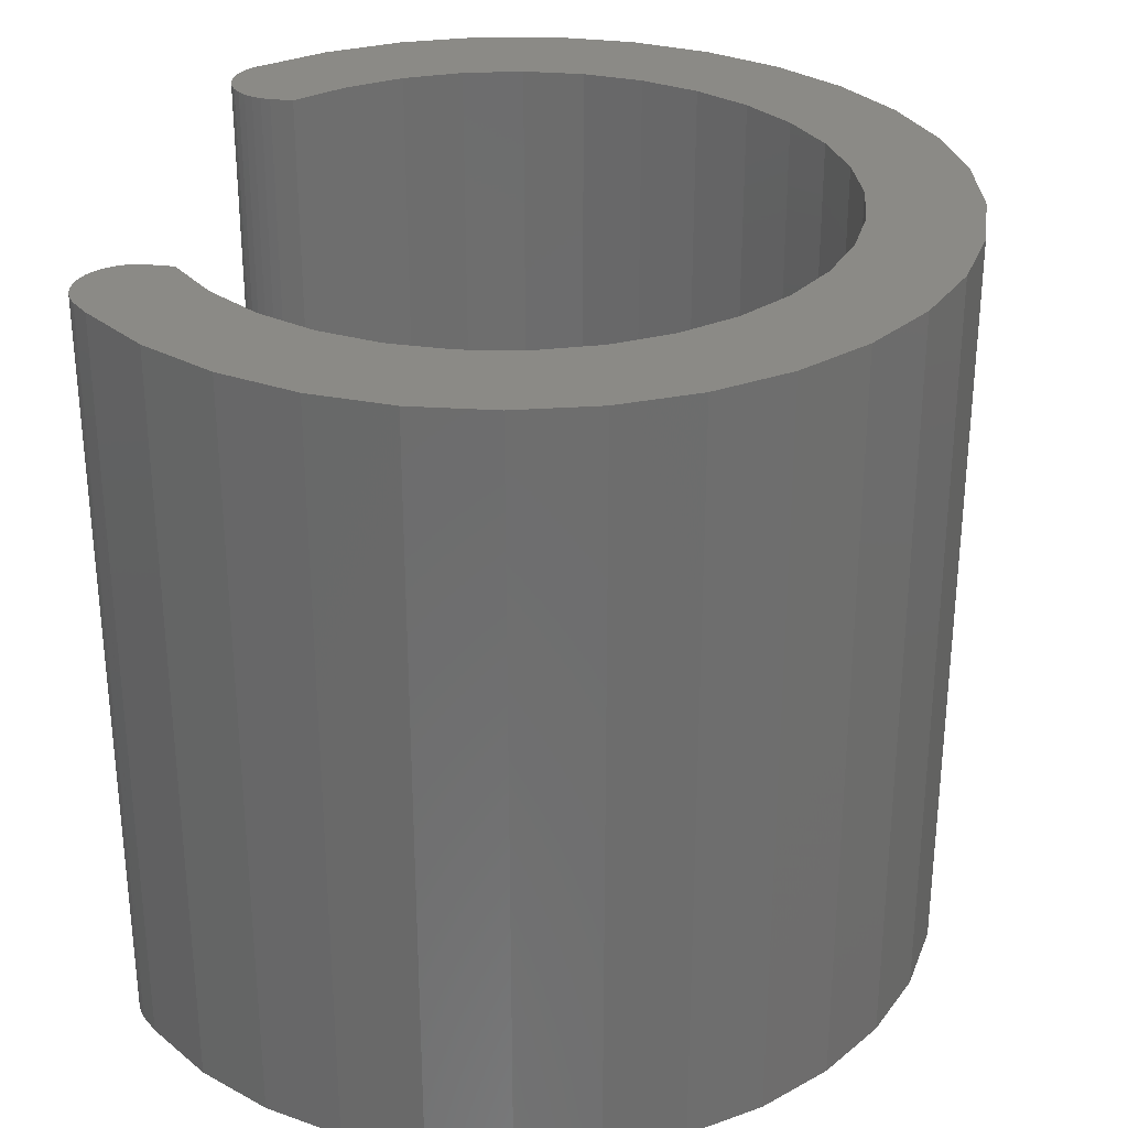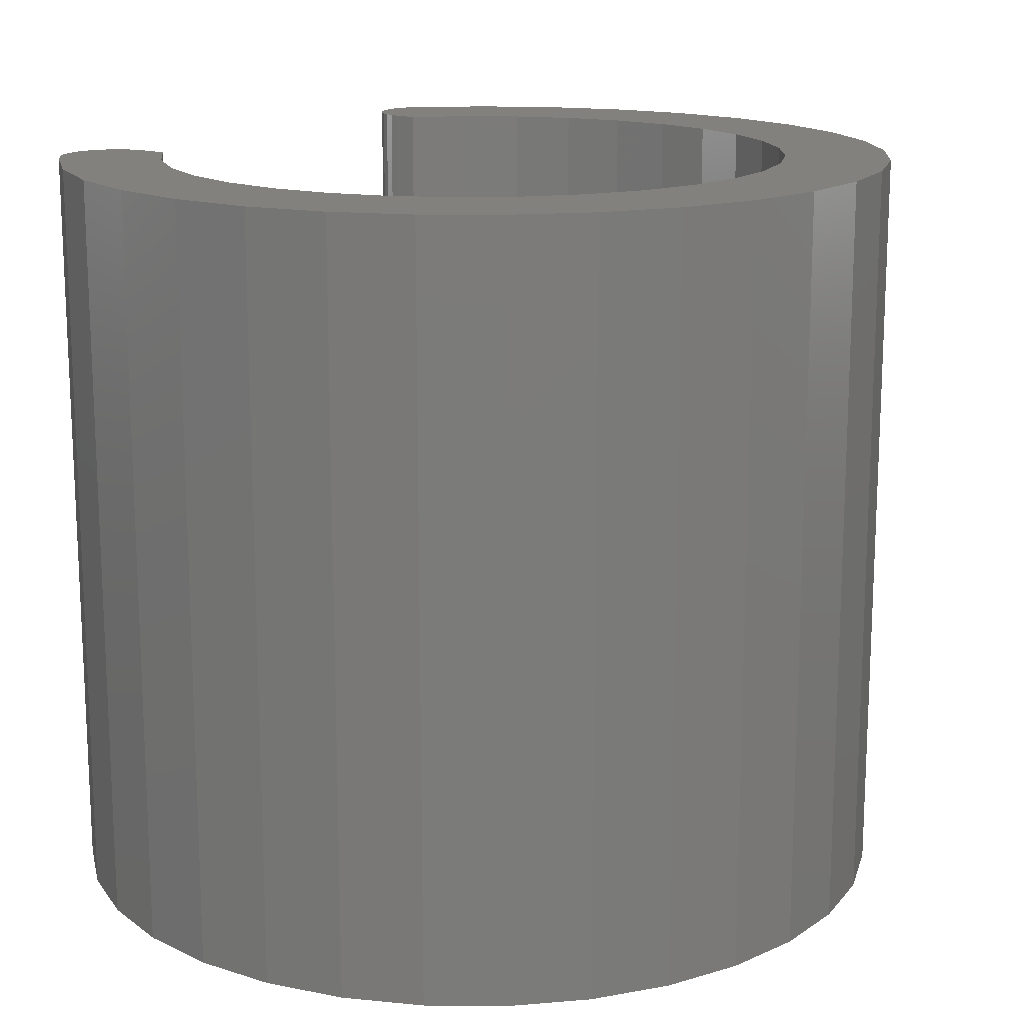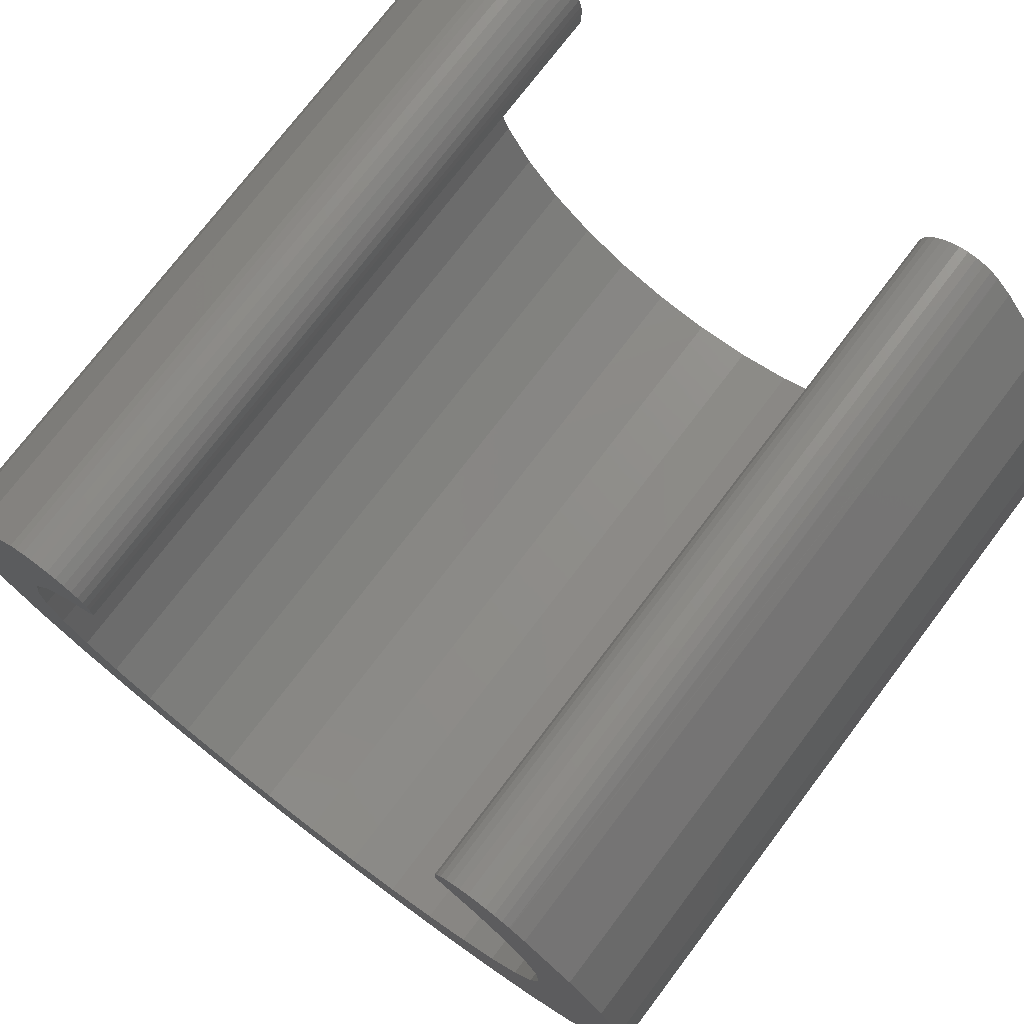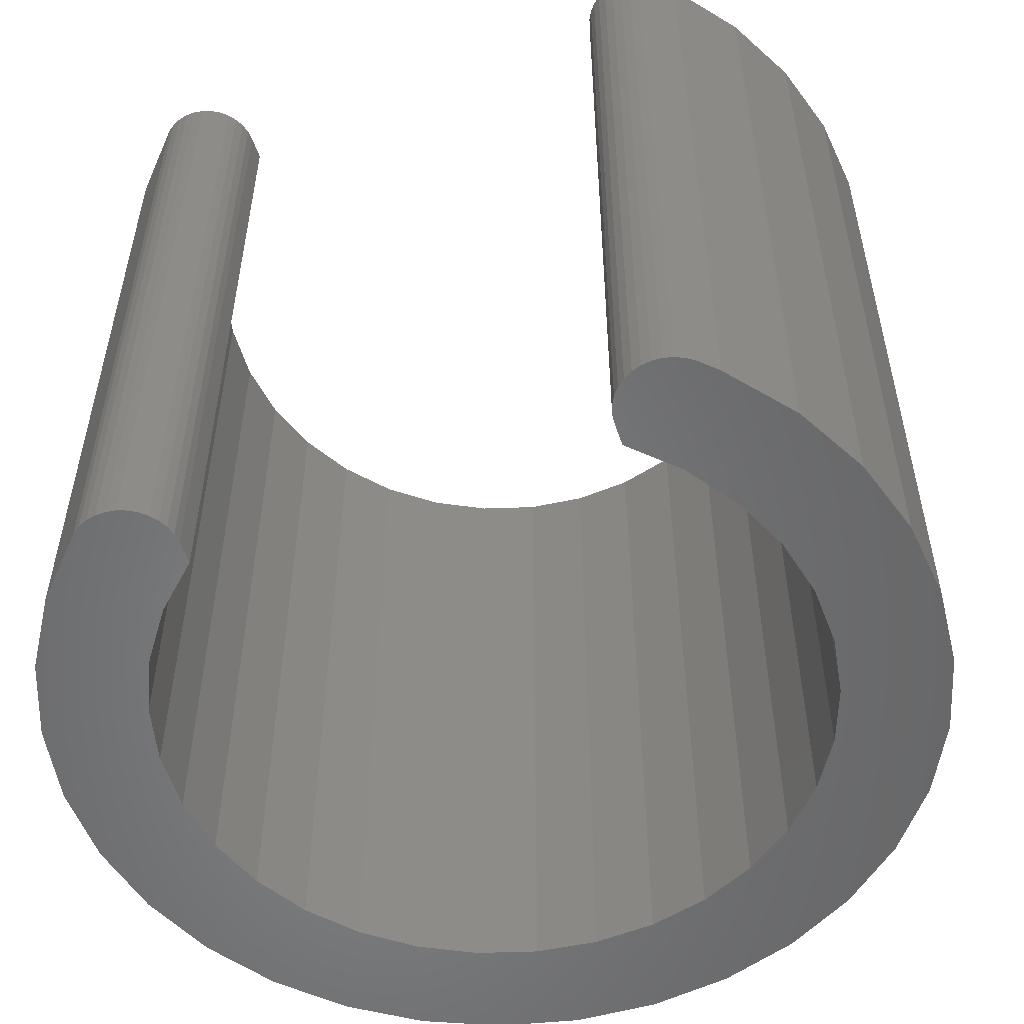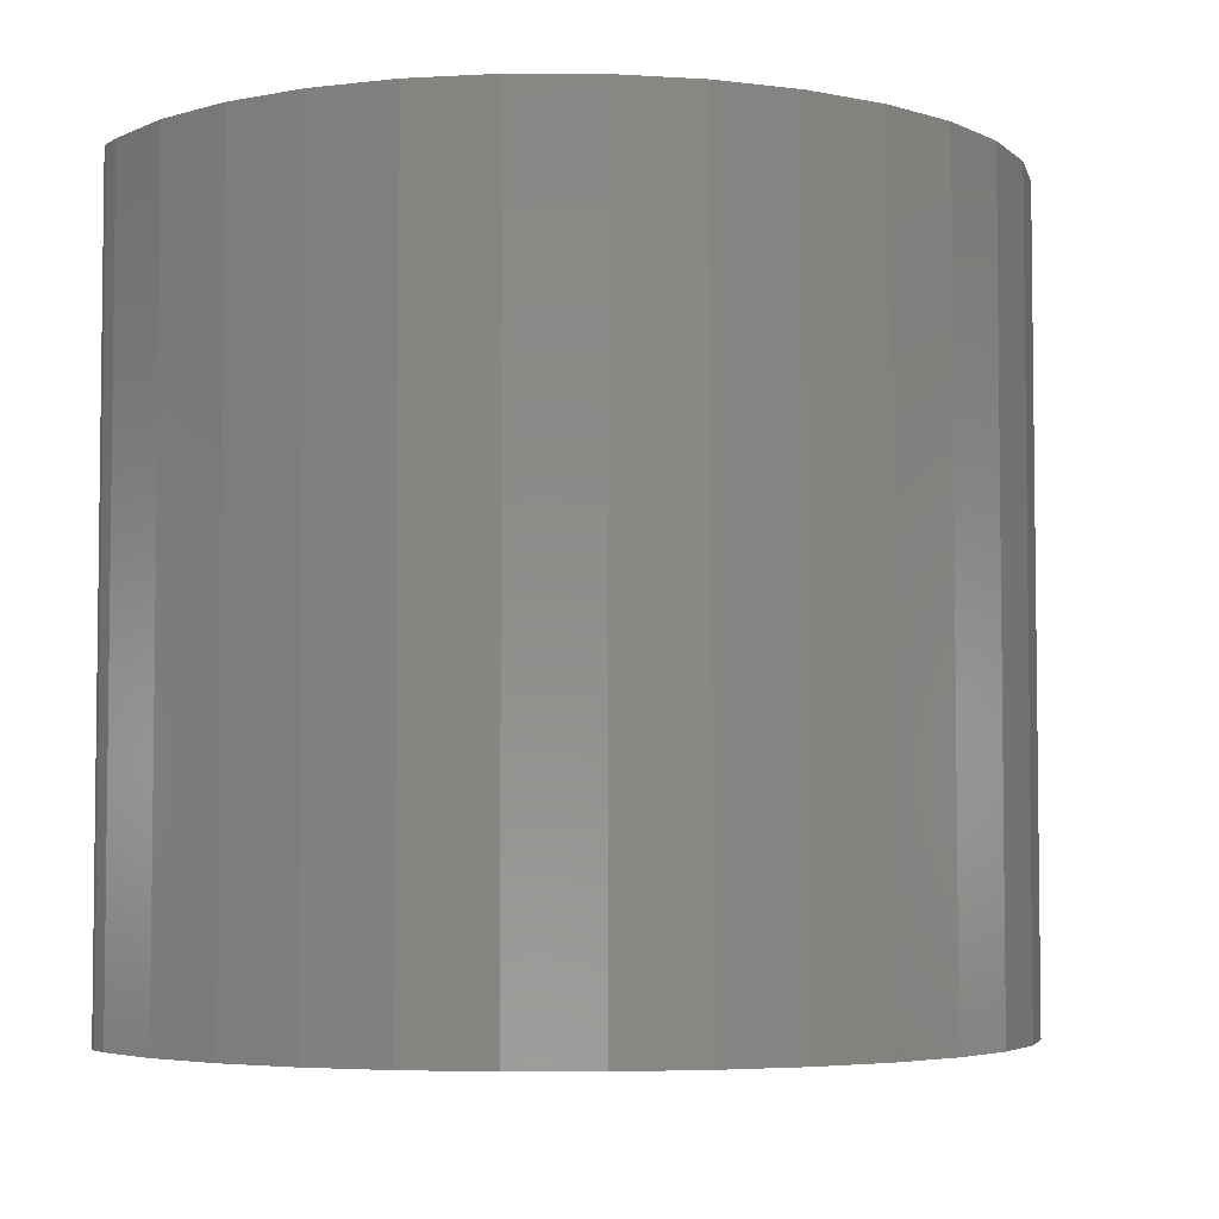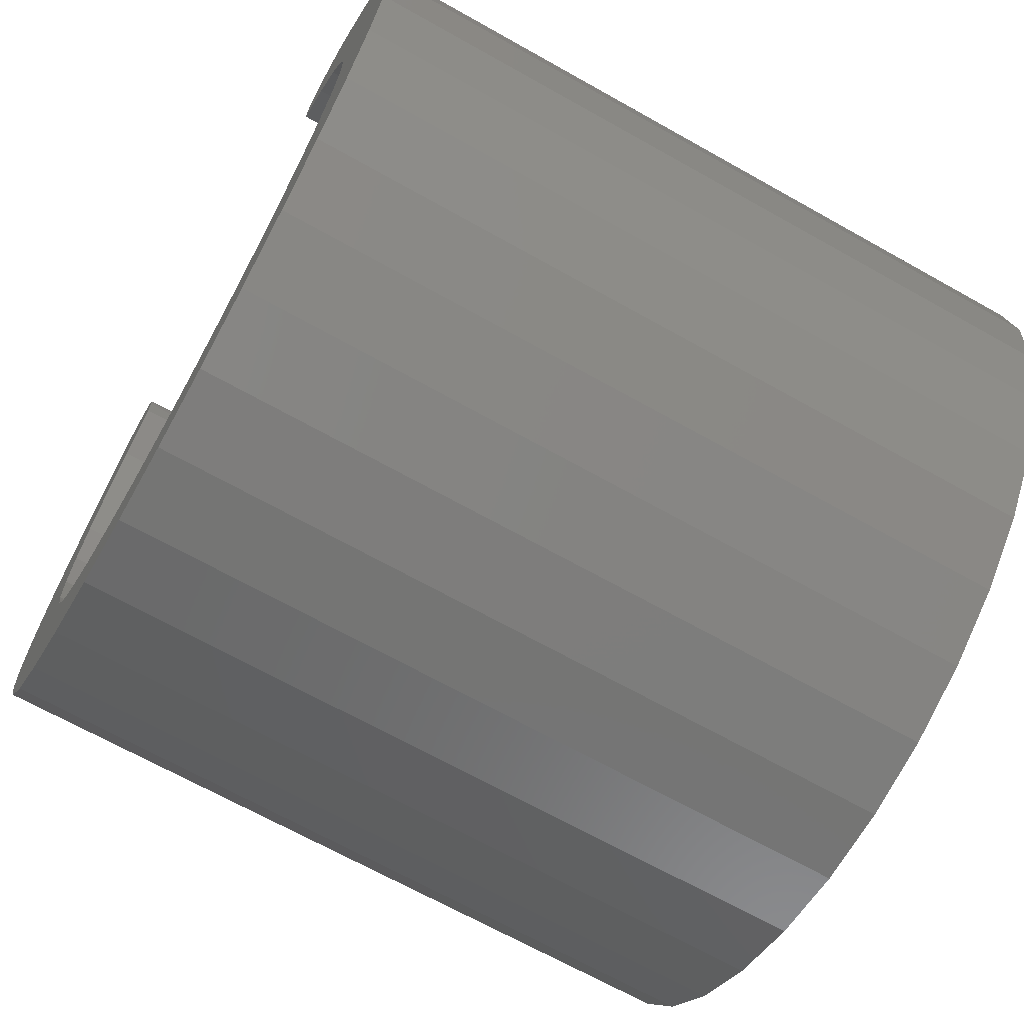
<metadata>
{"format":"stl","ext":"stl","renderer":"f3d","projection":"perspective","resolution":1024,"background":"white","views":[{"elev":30.2,"azim":-80.5,"up":"+Z"},{"elev":15.6,"azim":-52.2,"up":"+Z"},{"elev":75.1,"azim":-142.8,"up":"+Y"},{"elev":-53.7,"azim":-161.6,"up":"+Z"},{"elev":-4.6,"azim":-75.5,"up":"+Z"},{"elev":-68.5,"azim":-119.3,"up":"+Y"}]}
</metadata>
<code>
# stl→obj: 158 verts, 312 faces
v 0.2847 0.3125 0
v 0.2847 0.3125 0.75
v 0.3387 0.2533 0
v 0.3387 0.2533 0.75
v 0.3804 0.185 0
v 0.3804 0.185 0.75
v 0.4086 0.11 0
v 0.4086 0.11 0.75
v 0.422 0.03111 0
v 0.422 0.03111 0.75
v 0.4202 -0.04895 0
v 0.4202 -0.04895 0.75
v 0.4033 -0.1272 0
v 0.4033 -0.1272 0.75
v 0.372 -0.2009 0
v 0.372 -0.2009 0.75
v 0.3272 -0.2673 0
v 0.3272 -0.2673 0.75
v 0.2707 -0.324 0
v 0.2707 -0.324 0.75
v 0.2045 -0.3691 0
v 0.2045 -0.3691 0.75
v 0.131 -0.4008 0
v 0.131 -0.4008 0.75
v 0.05279 -0.418 0
v 0.05279 -0.418 0.75
v -0.02726 -0.4201 0
v -0.02726 -0.4201 0.75
v -0.1063 -0.407 0
v -0.1063 -0.407 0.75
v -0.1814 -0.3792 0
v -0.1814 -0.3792 0.75
v -0.2498 -0.3378 0
v -0.2498 -0.3378 0.75
v -0.3092 -0.2841 0
v -0.3092 -0.2841 0.75
v -0.3574 -0.2201 0
v -0.3574 -0.2201 0.75
v -0.3926 -0.1482 0
v -0.3926 -0.1482 0.75
v -0.4136 -0.0709 0
v -0.4136 -0.0709 0.75
v -0.4196 0.008955 0
v -0.4196 0.008955 0.75
v -0.4103 0.08849 0
v -0.4103 0.08849 0.75
v -0.3862 0.1648 0
v -0.3862 0.1648 0.75
v -0.348 0.2353 0
v -0.348 0.2353 0.75
v -0.2973 0.2972 0
v -0.2973 0.2972 0.75
v -0.2803 0.3133 0
v -0.2803 0.3133 0.75
v -0.2724 0.3188 0
v -0.2724 0.3188 0.75
v -0.2637 0.3227 0
v -0.2637 0.3227 0.75
v -0.2543 0.3248 0
v -0.2543 0.3248 0.75
v -0.2447 0.3252 0
v -0.2447 0.3252 0.75
v -0.2352 0.3237 0
v -0.2352 0.3237 0.75
v -0.2262 0.3205 0
v -0.2262 0.3205 0.75
v -0.2179 0.3156 0
v -0.2179 0.3156 0.75
v -0.2107 0.3092 0
v -0.2107 0.3092 0.75
v -0.2049 0.3016 0
v -0.2049 0.3016 0.75
v -0.2006 0.2931 0
v -0.2006 0.2931 0.75
v -0.1979 0.2838 0
v -0.1979 0.2838 0.75
v -0.1971 0.2743 0
v -0.1971 0.2743 0.75
v 0.249 0.3252 0.75
v 0.2394 0.3239 0.75
v 0.2681 0.3223 0.75
v 0.2587 0.3247 0.75
v 0.2302 0.3207 0.75
v 0.2769 0.3182 0.75
v 0.2218 0.3159 0.75
v 0.2006 0.2513 0.75
v 0.2006 0.2743 0.75
v 0.06175 -0.3097 0.75
v 0.001727 -0.3154 0.75
v -0.1971 0.2513 0.75
v -0.2812 0.3125 0.75
v 0.2145 0.3095 0.75
v 0.2085 0.3019 0.75
v 0.2041 0.2933 0.75
v 0.2014 0.2839 0.75
v -0.05829 -0.3097 0.75
v -0.1162 -0.2927 0.75
v 0.2439 0.2094 0.75
v 0.2785 0.16 0.75
v 0.3031 0.105 0.75
v 0.317 0.04629 0.75
v 0.3195 -0.01395 0.75
v 0.3106 -0.07359 0.75
v 0.2907 -0.1305 0.75
v 0.2603 -0.1826 0.75
v 0.2207 -0.228 0.75
v 0.1732 -0.2652 0.75
v 0.1196 -0.2927 0.75
v -0.2404 0.2094 0.75
v -0.275 0.16 0.75
v -0.2997 0.105 0.75
v -0.3135 0.04629 0.75
v -0.3161 -0.01395 0.75
v -0.3072 -0.07359 0.75
v -0.2872 -0.1305 0.75
v -0.2569 -0.1826 0.75
v -0.2173 -0.228 0.75
v -0.1698 -0.2652 0.75
v 0.2681 0.3223 0
v 0.2394 0.3239 0
v 0.249 0.3252 0
v 0.2587 0.3247 0
v 0.2302 0.3207 0
v 0.2769 0.3182 0
v 0.2218 0.3159 0
v 0.2006 0.2743 0
v 0.2006 0.2513 0
v 0.001727 -0.3154 0
v 0.06175 -0.3097 0
v -0.1971 0.2513 0
v -0.2812 0.3125 0
v 0.2014 0.2839 0
v 0.2041 0.2933 0
v 0.2085 0.3019 0
v 0.2145 0.3095 0
v -0.1162 -0.2927 0
v -0.05829 -0.3097 0
v 0.3031 0.105 0
v 0.2785 0.16 0
v 0.2439 0.2094 0
v 0.3106 -0.07359 0
v 0.3195 -0.01395 0
v 0.317 0.04629 0
v 0.1732 -0.2652 0
v 0.2207 -0.228 0
v 0.2603 -0.1826 0
v 0.2907 -0.1305 0
v 0.1196 -0.2927 0
v -0.275 0.16 0
v -0.2404 0.2094 0
v -0.3161 -0.01395 0
v -0.3135 0.04629 0
v -0.2997 0.105 0
v -0.2173 -0.228 0
v -0.2569 -0.1826 0
v -0.2872 -0.1305 0
v -0.3072 -0.07359 0
v -0.1698 -0.2652 0
f 1 2 3
f 3 2 4
f 3 4 5
f 5 4 6
f 5 6 7
f 7 6 8
f 7 8 9
f 9 8 10
f 9 10 11
f 11 10 12
f 11 12 13
f 13 12 14
f 13 14 15
f 15 14 16
f 15 16 17
f 17 16 18
f 17 18 19
f 19 18 20
f 19 20 21
f 21 20 22
f 21 22 23
f 23 22 24
f 23 24 25
f 25 24 26
f 25 26 27
f 27 26 28
f 27 28 29
f 29 28 30
f 29 30 31
f 31 30 32
f 31 32 33
f 33 32 34
f 33 34 35
f 35 34 36
f 35 36 37
f 37 36 38
f 37 38 39
f 39 38 40
f 39 40 41
f 41 40 42
f 41 42 43
f 43 42 44
f 43 44 45
f 45 44 46
f 45 46 47
f 47 46 48
f 47 48 49
f 49 48 50
f 49 50 51
f 51 50 52
f 53 54 55
f 55 54 56
f 55 56 57
f 57 56 58
f 57 58 59
f 59 58 60
f 59 60 61
f 61 60 62
f 61 62 63
f 63 62 64
f 63 64 65
f 65 64 66
f 65 66 67
f 67 66 68
f 67 68 69
f 69 68 70
f 69 70 71
f 71 70 72
f 71 72 73
f 73 72 74
f 73 74 75
f 75 74 76
f 75 76 77
f 77 76 78
f 79 80 81
f 81 82 79
f 80 83 81
f 81 83 84
f 83 85 84
f 86 4 87
f 20 88 89
f 30 28 26
f 64 62 60
f 60 58 64
f 66 64 58
f 58 56 66
f 68 66 56
f 78 50 90
f 54 91 70
f 54 70 68
f 54 68 56
f 2 84 85
f 2 85 92
f 2 92 93
f 2 93 94
f 2 94 95
f 2 95 87
f 2 87 4
f 52 50 78
f 52 78 76
f 52 76 74
f 52 74 72
f 52 72 70
f 52 70 91
f 34 32 22
f 34 22 20
f 34 20 89
f 34 89 96
f 34 96 97
f 34 97 36
f 4 86 6
f 6 86 98
f 6 98 8
f 8 98 99
f 8 99 100
f 8 100 10
f 10 100 101
f 10 101 12
f 12 101 102
f 12 102 103
f 12 103 14
f 14 103 104
f 14 104 16
f 16 104 105
f 16 105 18
f 18 105 106
f 18 106 107
f 18 107 20
f 20 107 108
f 20 108 88
f 22 32 24
f 24 32 30
f 24 30 26
f 90 50 109
f 109 50 48
f 109 48 110
f 110 48 111
f 111 48 46
f 111 46 112
f 112 46 44
f 112 44 113
f 113 44 114
f 114 44 42
f 114 42 115
f 115 42 40
f 115 40 116
f 116 40 38
f 116 38 117
f 117 38 118
f 118 38 36
f 118 36 97
f 119 120 121
f 121 122 119
f 119 123 120
f 124 123 119
f 124 125 123
f 126 3 127
f 128 129 19
f 25 27 29
f 59 61 63
f 63 57 59
f 57 63 65
f 65 55 57
f 55 65 67
f 130 49 77
f 53 55 67
f 53 67 69
f 53 69 131
f 1 3 126
f 1 126 132
f 1 132 133
f 1 133 134
f 1 134 135
f 1 135 125
f 1 125 124
f 51 131 69
f 51 69 71
f 51 71 73
f 51 73 75
f 51 75 77
f 51 77 49
f 33 35 136
f 33 136 137
f 33 137 128
f 33 128 19
f 33 19 21
f 33 21 31
f 138 139 7
f 7 139 140
f 7 140 5
f 5 140 127
f 5 127 3
f 141 142 11
f 11 142 143
f 11 143 9
f 9 143 138
f 9 138 7
f 144 145 17
f 17 145 146
f 17 146 15
f 15 146 147
f 15 147 13
f 13 147 141
f 13 141 11
f 129 148 19
f 19 148 144
f 19 144 17
f 25 29 23
f 23 29 31
f 23 31 21
f 149 47 150
f 150 47 49
f 150 49 130
f 151 43 152
f 152 43 45
f 152 45 153
f 153 45 47
f 153 47 149
f 154 37 155
f 155 37 39
f 155 39 156
f 156 39 41
f 156 41 157
f 157 41 43
f 157 43 151
f 136 35 158
f 158 35 37
f 158 37 154
f 91 53 52
f 91 54 53
f 131 52 53
f 131 51 52
f 130 77 90
f 90 77 78
f 128 88 129
f 129 88 108
f 129 108 148
f 148 108 107
f 148 107 144
f 144 107 106
f 144 106 145
f 145 106 105
f 145 105 146
f 146 105 104
f 146 104 147
f 147 104 103
f 147 103 141
f 141 103 102
f 141 102 142
f 142 102 101
f 142 101 143
f 143 101 100
f 143 100 138
f 138 100 99
f 138 99 139
f 139 99 98
f 139 98 140
f 140 98 86
f 140 86 127
f 88 128 89
f 89 128 137
f 89 137 96
f 96 137 136
f 96 136 97
f 97 136 158
f 97 158 118
f 118 158 154
f 118 154 117
f 117 154 155
f 117 155 116
f 116 155 156
f 116 156 115
f 115 156 157
f 115 157 114
f 114 157 151
f 114 151 113
f 113 151 152
f 113 152 112
f 112 152 153
f 112 153 111
f 111 153 149
f 111 149 110
f 110 149 150
f 110 150 109
f 109 150 130
f 109 130 90
f 126 127 87
f 87 127 86
f 126 87 132
f 132 87 95
f 132 95 133
f 133 95 94
f 133 94 134
f 134 94 93
f 134 93 135
f 135 93 92
f 135 92 125
f 125 92 85
f 125 85 123
f 123 85 83
f 123 83 120
f 120 83 80
f 120 80 121
f 121 80 79
f 121 79 122
f 122 79 82
f 122 82 119
f 119 82 81
f 119 81 124
f 124 81 84
f 124 84 1
f 1 84 2

</code>
